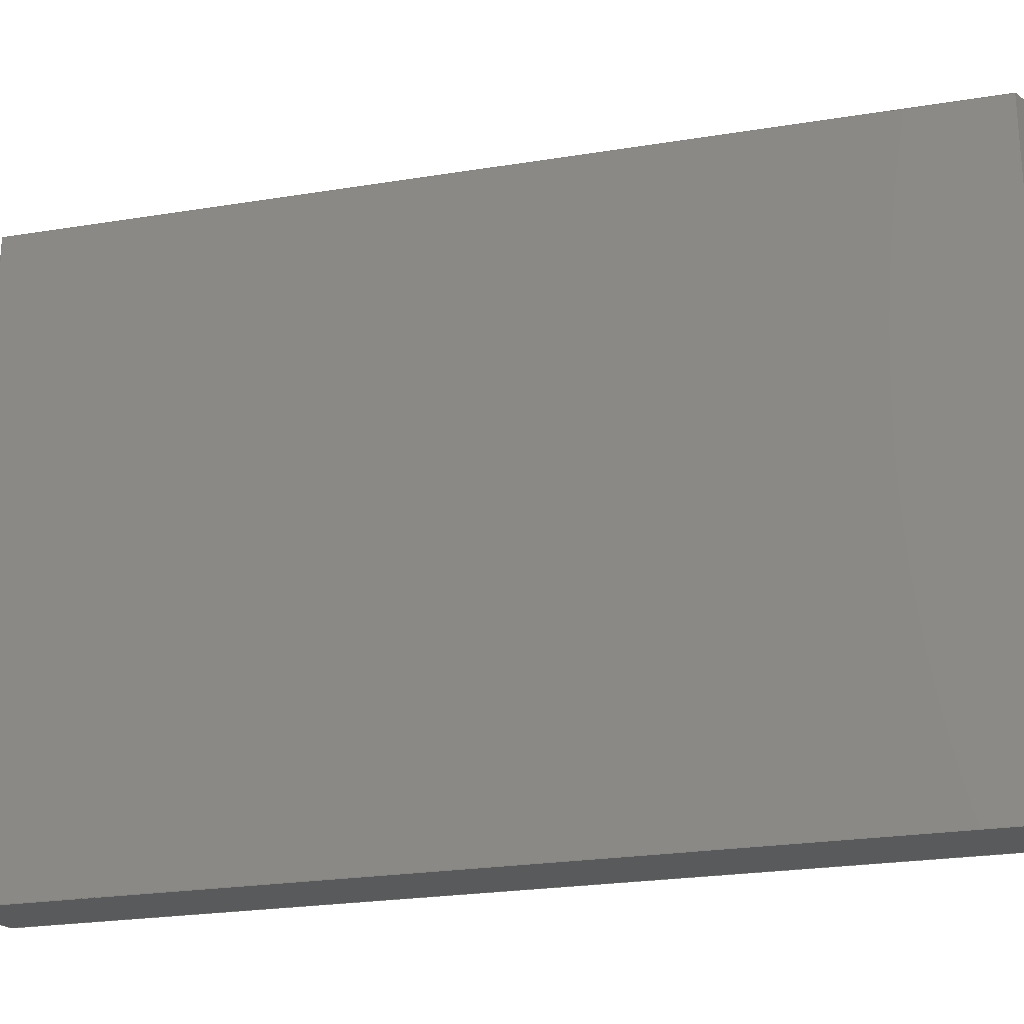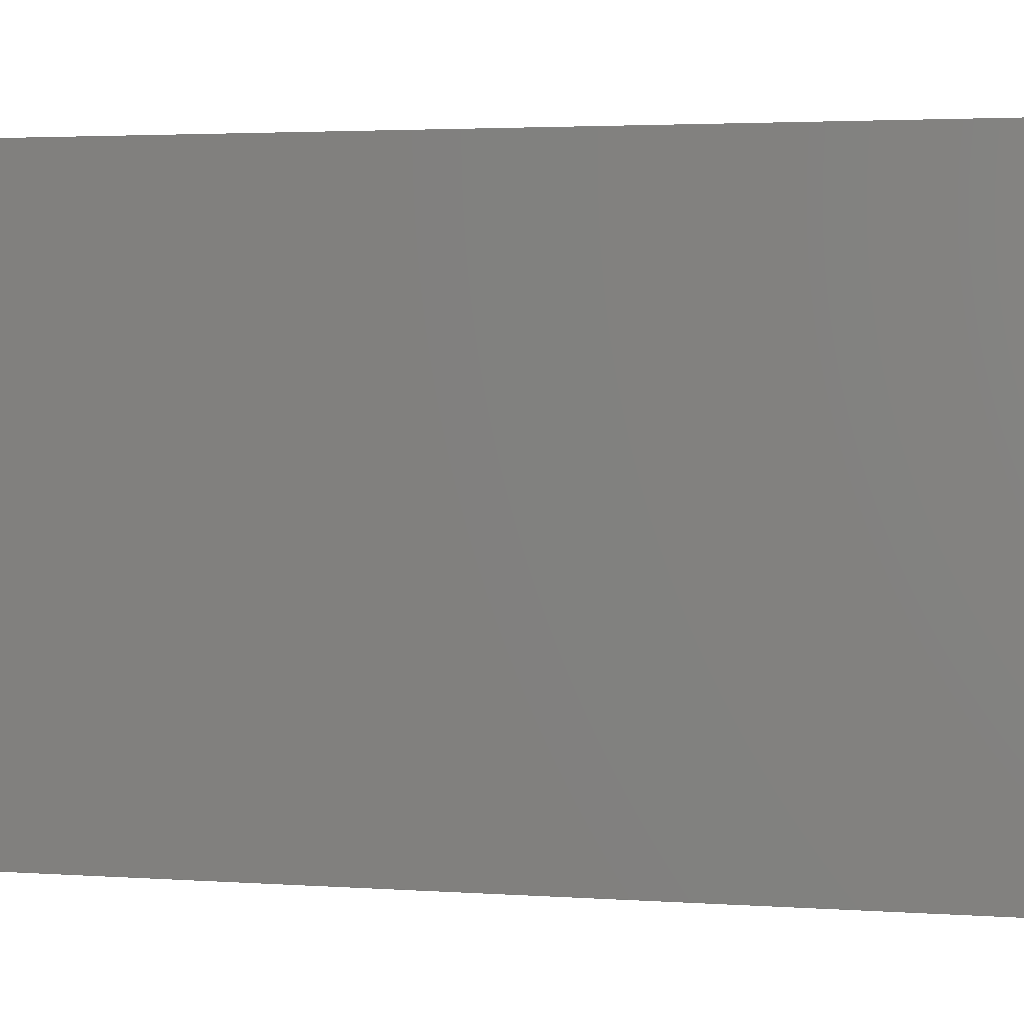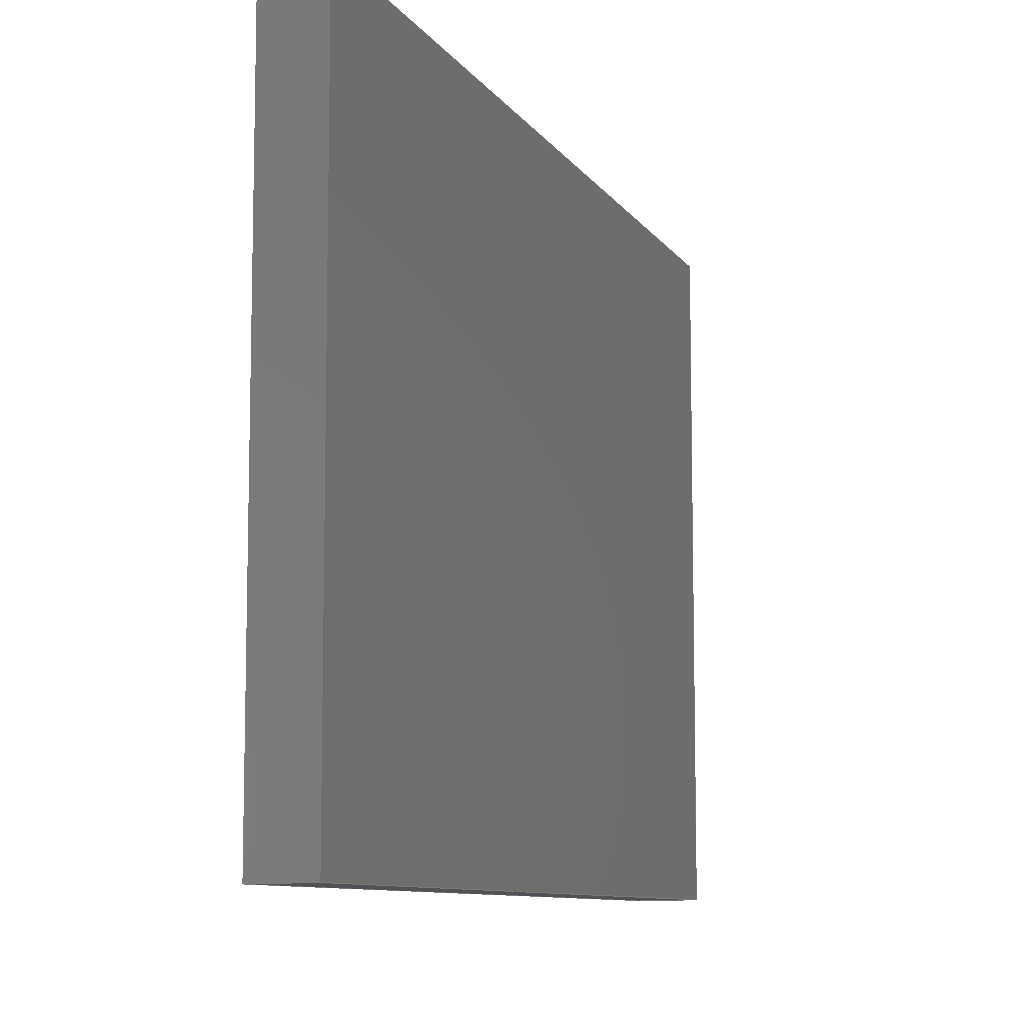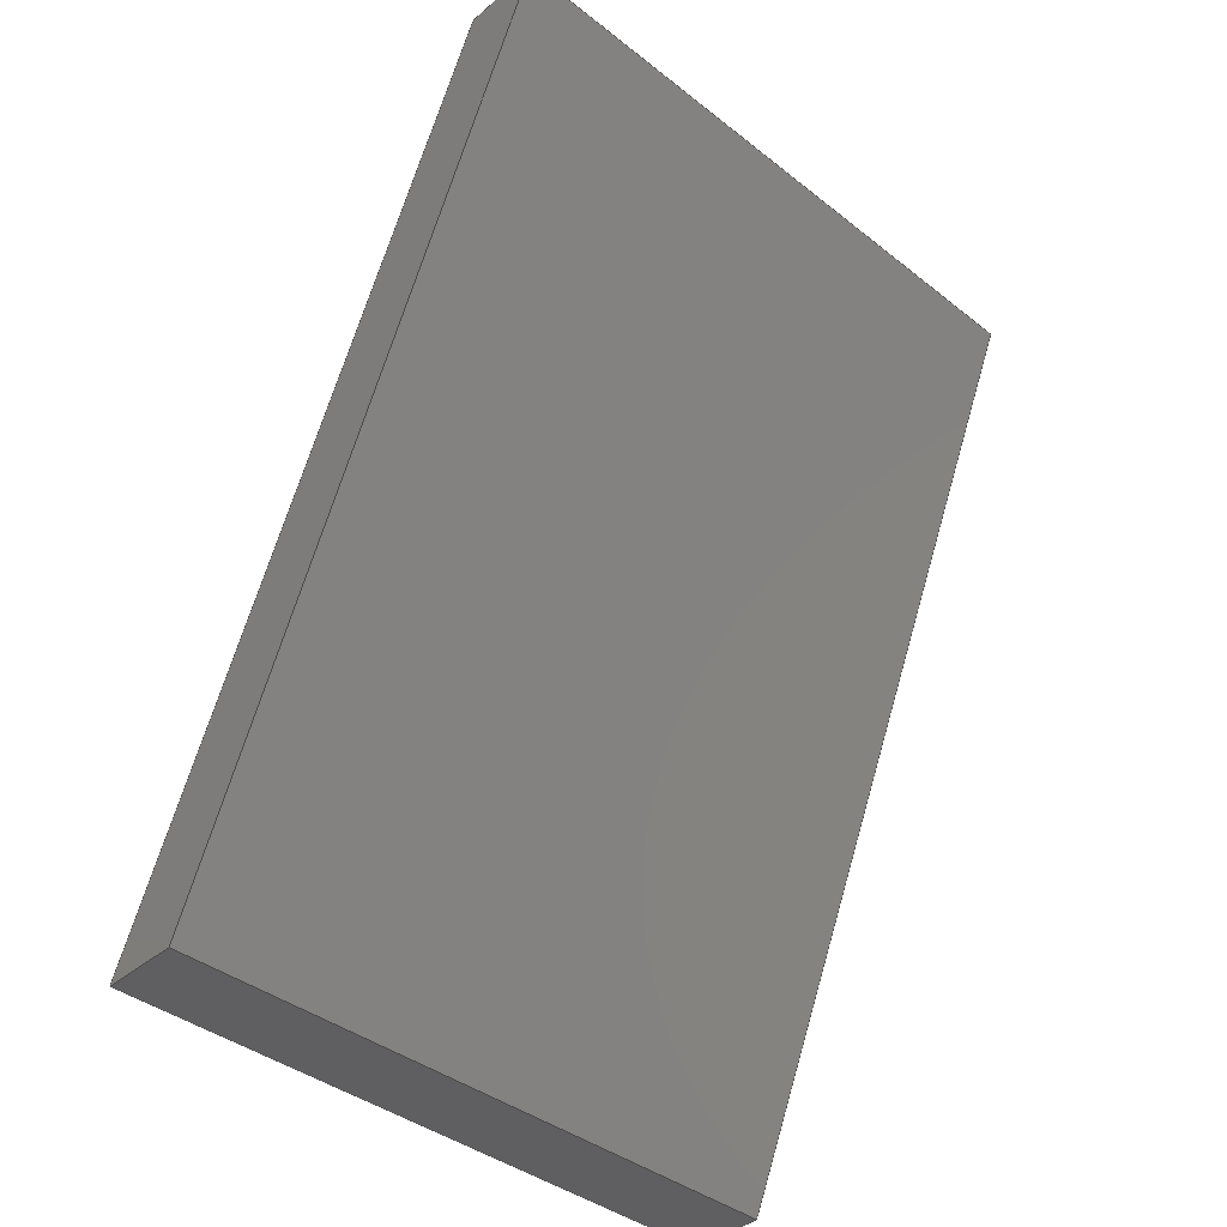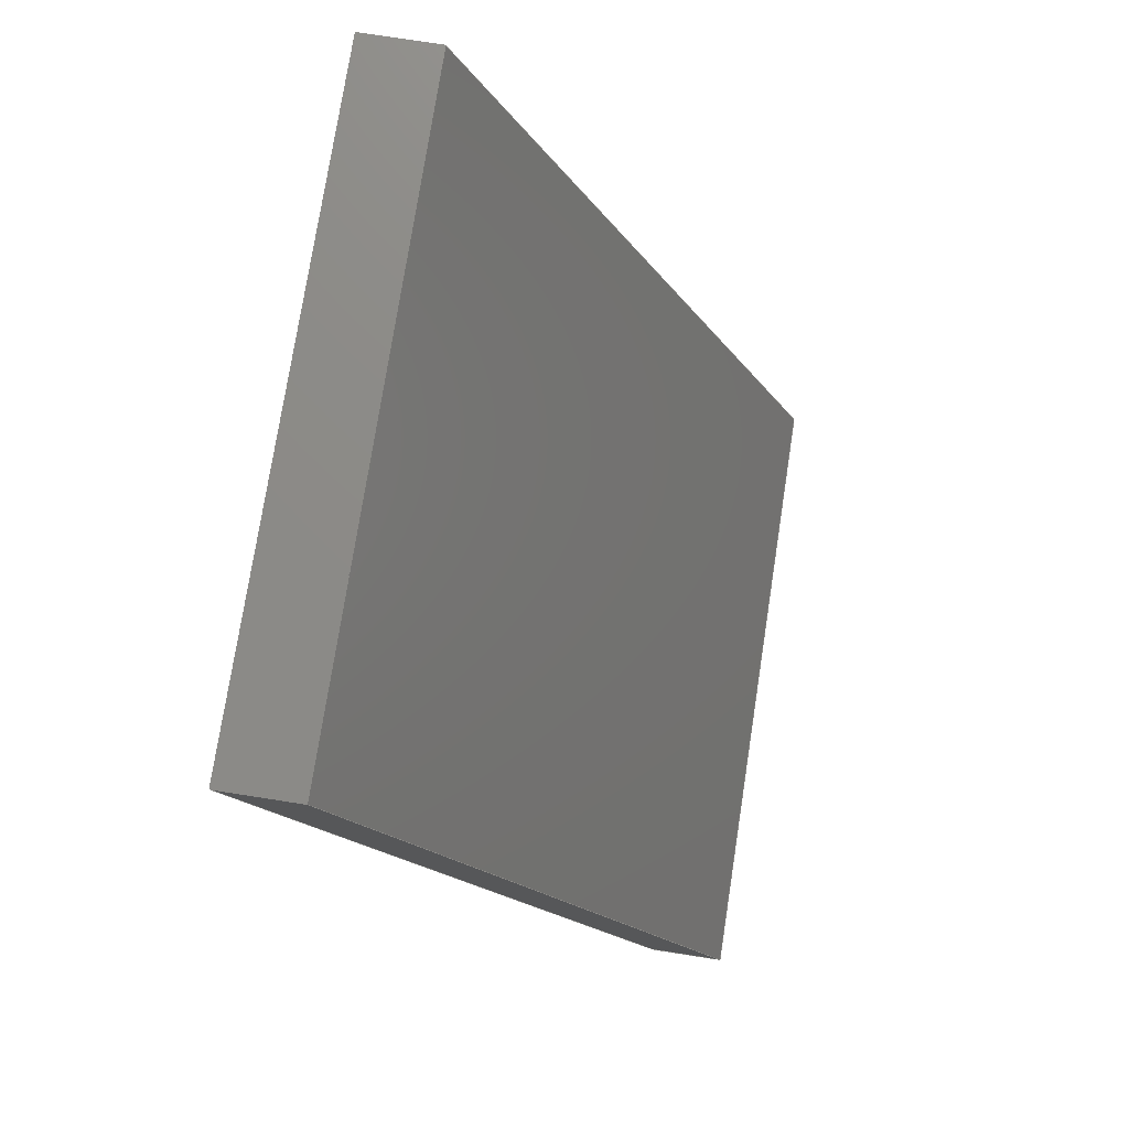
<metadata>
{"format":"step","ext":"step","renderer":"f3d","projection":"perspective","resolution":1024,"background":"white","views":[{"elev":-24.0,"azim":-51.1,"up":"+Y"},{"elev":3.2,"azim":-53.6,"up":"+Y"},{"elev":-9.1,"azim":43.0,"up":"+Y"},{"elev":-40.3,"azim":46.1,"up":"+Z"},{"elev":76.2,"azim":-171.2,"up":"+Z"}]}
</metadata>
<code>
ISO-10303-21;
DATA;
#1 = ORIENTED_EDGE ( 'NONE', *, *, #65, .F. ) ;
#2 = EDGE_LOOP ( 'NONE', ( #22, #12, #129, #43 ) ) ;
#3 = CARTESIAN_POINT ( 'NONE',  ( 0, 18.4, 0 ) ) ;
#4 = PRESENTATION_LAYER_ASSIGNMENT (  '', '', ( #152 ) ) ;
#5 = DIRECTION ( 'NONE',  ( 1, -0, -0 ) ) ;
#6 = CARTESIAN_POINT ( 'NONE',  ( -10.78, 18.4, -24.5 ) ) ;
#7 = LINE ( 'NONE', #147, #54 ) ;
#8 = CARTESIAN_POINT ( 'NONE',  ( -8.595, 18.4, -24.5 ) ) ;
#9 =( NAMED_UNIT ( * ) SI_UNIT ( $, .STERADIAN. ) SOLID_ANGLE_UNIT ( ) );
#10 = ORIENTED_EDGE ( 'NONE', *, *, #56, .F. ) ;
#11 = ORIENTED_EDGE ( 'NONE', *, *, #65, .T. ) ;
#12 = ORIENTED_EDGE ( 'NONE', *, *, #98, .F. ) ;
#13 = ORIENTED_EDGE ( 'NONE', *, *, #87, .T. ) ;
#14 = DIRECTION ( 'NONE',  ( -0, -1, -0 ) ) ;
#15 =( NAMED_UNIT ( * ) SI_UNIT ( $, .STERADIAN. ) SOLID_ANGLE_UNIT ( ) );
#16 = DIRECTION ( 'NONE',  ( 0, 0, 1 ) ) ;
#17 = FACE_OUTER_BOUND ( 'NONE', #55, .T. ) ;
#18 = DIRECTION ( 'NONE',  ( -0, -1, -0 ) ) ;
#19 = UNCERTAINTY_MEASURE_WITH_UNIT (LENGTH_MEASURE( 1e-05 ), #92, 'distance_accuracy_value', 'NONE');
#20 = VECTOR ( 'NONE', #104, 1000 ) ;
#21 = CLOSED_SHELL ( 'NONE', ( #32, #165, #125, #139, #180, #183 ) ) ;
#22 = ORIENTED_EDGE ( 'NONE', *, *, #73, .T. ) ;
#23 = AXIS2_PLACEMENT_3D ( 'NONE', #170, #26, #44 ) ;
#24 = ORIENTED_EDGE ( 'NONE', *, *, #156, .F. ) ;
#25 = DIRECTION ( 'NONE',  ( -0, -1, -0 ) ) ;
#26 = DIRECTION ( 'NONE',  ( 0, 0, -1 ) ) ;
#27 = PLANE ( 'NONE',  #167 ) ;
#28 = PRODUCT_DEFINITION_SHAPE ( 'NONE', 'NONE',  #83 ) ;
#29 = SURFACE_STYLE_USAGE ( .BOTH. , #164 ) ;
#30 = AXIS2_PLACEMENT_3D ( 'NONE', #39, #112, #38 ) ;
#31 = FILL_AREA_STYLE ('',( #90 ) ) ;
#32 = ADVANCED_FACE ( 'NONE', ( #127 ), #163, .F. ) ;
#33 = ADVANCED_BREP_SHAPE_REPRESENTATION ( 'pla stiffener', ( #153, #30 ), #157 ) ;
#34 = LINE ( 'NONE', #6, #71 ) ;
#35 = PLANE ( 'NONE',  #137 ) ;
#36 =( GEOMETRIC_REPRESENTATION_CONTEXT ( 3 ) GLOBAL_UNCERTAINTY_ASSIGNED_CONTEXT ( ( #19 ) ) GLOBAL_UNIT_ASSIGNED_CONTEXT ( ( #92, #64, #15 ) ) REPRESENTATION_CONTEXT ( 'NONE', 'WORKASPACE' ) );
#37 = PRODUCT_RELATED_PRODUCT_CATEGORY ( 'part', '', ( #162 ) ) ;
#38 = DIRECTION ( 'NONE',  ( 1, 0, 0 ) ) ;
#39 = CARTESIAN_POINT ( 'NONE',  ( 0, 0, 0 ) ) ;
#40 = DIRECTION ( 'NONE',  ( -0, -1, -0 ) ) ;
#41 = ORIENTED_EDGE ( 'NONE', *, *, #113, .T. ) ;
#42 = VECTOR ( 'NONE', #106, 1000 ) ;
#43 = ORIENTED_EDGE ( 'NONE', *, *, #156, .T. ) ;
#44 = DIRECTION ( 'NONE',  ( -1, 0, -0 ) ) ;
#45 = CARTESIAN_POINT ( 'NONE',  ( 2.185, 0, 0 ) ) ;
#46 = VECTOR ( 'NONE', #40, 1000 ) ;
#47 = FACE_OUTER_BOUND ( 'NONE', #159, .T. ) ;
#48 = FACE_OUTER_BOUND ( 'NONE', #142, .T. ) ;
#49 = LINE ( 'NONE', #166, #105 ) ;
#50 = LINE ( 'NONE', #121, #42 ) ;
#51 = CARTESIAN_POINT ( 'NONE',  ( 0, 18.4, 0 ) ) ;
#52 = CARTESIAN_POINT ( 'NONE',  ( -8.595, 18.4, -24.5 ) ) ;
#53 = APPLICATION_CONTEXT ( 'automotive_design' ) ;
#54 = VECTOR ( 'NONE', #18, 1000 ) ;
#55 = EDGE_LOOP ( 'NONE', ( #41, #10, #75, #13 ) ) ;
#56 = EDGE_CURVE ( 'NONE', #128, #59, #160, .T. ) ;
#57 = ORIENTED_EDGE ( 'NONE', *, *, #149, .T. ) ;
#58 = ORIENTED_EDGE ( 'NONE', *, *, #184, .F. ) ;
#59 = VERTEX_POINT ( 'NONE', #72 ) ;
#60 = DIRECTION ( 'NONE',  ( 0.4027, -0, 0.9153 ) ) ;
#61 = LINE ( 'NONE', #178, #62 ) ;
#62 = VECTOR ( 'NONE', #109, 1000 ) ;
#63 = CARTESIAN_POINT ( 'NONE',  ( 2.185, 0, 0 ) ) ;
#64 =( NAMED_UNIT ( * ) PLANE_ANGLE_UNIT ( ) SI_UNIT ( $, .RADIAN. ) );
#65 = EDGE_CURVE ( 'NONE', #128, #116, #88, .T. ) ;
#66 = CARTESIAN_POINT ( 'NONE',  ( -10.78, 18.4, -24.5 ) ) ;
#67 = PLANE ( 'NONE',  #110 ) ;
#68 = UNCERTAINTY_MEASURE_WITH_UNIT (LENGTH_MEASURE( 1e-05 ), #154, 'distance_accuracy_value', 'NONE');
#69 = FACE_OUTER_BOUND ( 'NONE', #186, .T. ) ;
#70 = PRODUCT_CONTEXT ( 'NONE', #53, 'mechanical' ) ;
#71 = VECTOR ( 'NONE', #81, 1000 ) ;
#72 = CARTESIAN_POINT ( 'NONE',  ( -10.78, 0, -24.5 ) ) ;
#73 = EDGE_CURVE ( 'NONE', #100, #114, #175, .T. ) ;
#74 = ORIENTED_EDGE ( 'NONE', *, *, #113, .F. ) ;
#75 = ORIENTED_EDGE ( 'NONE', *, *, #118, .F. ) ;
#76 = EDGE_LOOP ( 'NONE', ( #57, #24, #1, #143 ) ) ;
#77 = DIRECTION ( 'NONE',  ( 0, -1, 0 ) ) ;
#78 = DIRECTION ( 'NONE',  ( -0.4027, -0, -0.9153 ) ) ;
#79 = COLOUR_RGB ( '',0.7922, 0.8196, 0.9333 ) ;
#80 = FACE_OUTER_BOUND ( 'NONE', #76, .T. ) ;
#81 = DIRECTION ( 'NONE',  ( -1, -0, -0 ) ) ;
#82 = CARTESIAN_POINT ( 'NONE',  ( 2.185, 18.4, 0 ) ) ;
#83 = PRODUCT_DEFINITION ( 'UNKNOWN', '', #161, #181 ) ;
#84 = DIRECTION ( 'NONE',  ( 0, -0, -1 ) ) ;
#85 = ORIENTED_EDGE ( 'NONE', *, *, #87, .F. ) ;
#86 = AXIS2_PLACEMENT_3D ( 'NONE', #94, #151, #136 ) ;
#87 = EDGE_CURVE ( 'NONE', #171, #141, #89, .T. ) ;
#88 = LINE ( 'NONE', #144, #148 ) ;
#89 = LINE ( 'NONE', #145, #46 ) ;
#90 = FILL_AREA_STYLE_COLOUR ( '', #79 ) ;
#91 = EDGE_CURVE ( 'NONE', #114, #141, #185, .T. ) ;
#92 =( LENGTH_UNIT ( ) NAMED_UNIT ( * ) SI_UNIT ( .MILLI., .METRE. ) );
#93 = DIRECTION ( 'NONE',  ( -0.4027, 0, -0.9153 ) ) ;
#94 = CARTESIAN_POINT ( 'NONE',  ( -8.595, 18.4, -24.5 ) ) ;
#95 = VECTOR ( 'NONE', #78, 1000 ) ;
#96 = APPLICATION_PROTOCOL_DEFINITION ( 'draft international standard', 'automotive_design', 1998, #111 ) ;
#97 = APPLICATION_PROTOCOL_DEFINITION ( 'draft international standard', 'automotive_design', 1998, #53 ) ;
#98 = EDGE_CURVE ( 'NONE', #103, #114, #7, .T. ) ;
#99 = SHAPE_DEFINITION_REPRESENTATION ( #28, #33 ) ;
#100 = VERTEX_POINT ( 'NONE', #132 ) ;
#101 = VECTOR ( 'NONE', #25, 1000 ) ;
#102 = ORIENTED_EDGE ( 'NONE', *, *, #135, .T. ) ;
#103 = VERTEX_POINT ( 'NONE', #82 ) ;
#104 = DIRECTION ( 'NONE',  ( 1, -0, -0 ) ) ;
#105 = VECTOR ( 'NONE', #14, 1000 ) ;
#106 = DIRECTION ( 'NONE',  ( 0.4027, -0, 0.9153 ) ) ;
#107 = CARTESIAN_POINT ( 'NONE',  ( -8.595, 0, -24.5 ) ) ;
#108 = PLANE ( 'NONE',  #86 ) ;
#109 = DIRECTION ( 'NONE',  ( -1, -0, -0 ) ) ;
#110 = AXIS2_PLACEMENT_3D ( 'NONE', #51, #77, #182 ) ;
#111 = APPLICATION_CONTEXT ( 'automotive_design' ) ;
#112 = DIRECTION ( 'NONE',  ( 0, 0, 1 ) ) ;
#113 = EDGE_CURVE ( 'NONE', #141, #59, #61, .T. ) ;
#114 = VERTEX_POINT ( 'NONE', #63 ) ;
#115 = ORIENTED_EDGE ( 'NONE', *, *, #91, .F. ) ;
#116 = VERTEX_POINT ( 'NONE', #3 ) ;
#117 = ORIENTED_EDGE ( 'NONE', *, *, #184, .T. ) ;
#118 = EDGE_CURVE ( 'NONE', #171, #128, #34, .T. ) ;
#119 = CARTESIAN_POINT ( 'NONE',  ( 2.185, 18.4, 0 ) ) ;
#120 = AXIS2_PLACEMENT_3D ( 'NONE', #150, #177, #93 ) ;
#121 = CARTESIAN_POINT ( 'NONE',  ( 0, 0, 0 ) ) ;
#122 = SURFACE_STYLE_FILL_AREA ( #31 ) ;
#123 = CARTESIAN_POINT ( 'NONE',  ( -10.78, 18.4, -24.5 ) ) ;
#124 = LINE ( 'NONE', #119, #176 ) ;
#125 = ADVANCED_FACE ( 'NONE', ( #17 ), #27, .F. ) ;
#126 = DIRECTION ( 'NONE',  ( -0.4027, -0, -0.9153 ) ) ;
#127 = FACE_OUTER_BOUND ( 'NONE', #2, .T. ) ;
#128 = VERTEX_POINT ( 'NONE', #123 ) ;
#129 = ORIENTED_EDGE ( 'NONE', *, *, #135, .F. ) ;
#130 = CARTESIAN_POINT ( 'NONE',  ( -10.78, 18.4, -24.5 ) ) ;
#131 = DIRECTION ( 'NONE',  ( 1, 0, -0 ) ) ;
#132 = CARTESIAN_POINT ( 'NONE',  ( 0, 0, 0 ) ) ;
#133 = VECTOR ( 'NONE', #126, 1000 ) ;
#134 = PRESENTATION_STYLE_ASSIGNMENT (( #29 ) ) ;
#135 = EDGE_CURVE ( 'NONE', #116, #103, #124, .T. ) ;
#136 = DIRECTION ( 'NONE',  ( 0.4027, 0, 0.9153 ) ) ;
#137 = AXIS2_PLACEMENT_3D ( 'NONE', #168, #169, #84 ) ;
#138 =( NAMED_UNIT ( * ) PLANE_ANGLE_UNIT ( ) SI_UNIT ( $, .RADIAN. ) );
#139 = ADVANCED_FACE ( 'NONE', ( #80 ), #146, .F. ) ;
#140 = LINE ( 'NONE', #52, #133 ) ;
#141 = VERTEX_POINT ( 'NONE', #179 ) ;
#142 = EDGE_LOOP ( 'NONE', ( #155, #85, #58, #173 ) ) ;
#143 = ORIENTED_EDGE ( 'NONE', *, *, #56, .T. ) ;
#144 = CARTESIAN_POINT ( 'NONE',  ( 0, 18.4, 0 ) ) ;
#145 = CARTESIAN_POINT ( 'NONE',  ( -8.595, 18.4, -24.5 ) ) ;
#146 = PLANE ( 'NONE',  #120 ) ;
#147 = CARTESIAN_POINT ( 'NONE',  ( 2.185, 18.4, 0 ) ) ;
#148 = VECTOR ( 'NONE', #60, 1000 ) ;
#149 = EDGE_CURVE ( 'NONE', #59, #100, #50, .T. ) ;
#150 = CARTESIAN_POINT ( 'NONE',  ( 0, 18.4, 0 ) ) ;
#151 = DIRECTION ( 'NONE',  ( -0.9153, 0, 0.4027 ) ) ;
#152 = STYLED_ITEM ( 'NONE', ( #134 ), #153 ) ;
#153 = MANIFOLD_SOLID_BREP ( 'Boss-Extrude1', #21 ) ;
#154 =( LENGTH_UNIT ( ) NAMED_UNIT ( * ) SI_UNIT ( .MILLI., .METRE. ) );
#155 = ORIENTED_EDGE ( 'NONE', *, *, #91, .T. ) ;
#156 = EDGE_CURVE ( 'NONE', #116, #100, #49, .T. ) ;
#157 =( GEOMETRIC_REPRESENTATION_CONTEXT ( 3 ) GLOBAL_UNCERTAINTY_ASSIGNED_CONTEXT ( ( #68 ) ) GLOBAL_UNIT_ASSIGNED_CONTEXT ( ( #154, #138, #9 ) ) REPRESENTATION_CONTEXT ( 'NONE', 'WORKASPACE' ) );
#158 = ORIENTED_EDGE ( 'NONE', *, *, #118, .T. ) ;
#159 = EDGE_LOOP ( 'NONE', ( #102, #117, #158, #11 ) ) ;
#160 = LINE ( 'NONE', #130, #101 ) ;
#161 = PRODUCT_DEFINITION_FORMATION_WITH_SPECIFIED_SOURCE ( 'ANY', '', #162, .NOT_KNOWN. ) ;
#162 = PRODUCT ( 'pla stiffener', 'pla stiffener', '', ( #70 ) ) ;
#163 = PLANE ( 'NONE',  #23 ) ;
#164 = SURFACE_SIDE_STYLE ('',( #122 ) ) ;
#165 = ADVANCED_FACE ( 'NONE', ( #48 ), #108, .F. ) ;
#166 = CARTESIAN_POINT ( 'NONE',  ( 0, 18.4, 0 ) ) ;
#167 = AXIS2_PLACEMENT_3D ( 'NONE', #66, #16, #131 ) ;
#168 = CARTESIAN_POINT ( 'NONE',  ( 0, 0, 0 ) ) ;
#169 = DIRECTION ( 'NONE',  ( 0, -1, 0 ) ) ;
#170 = CARTESIAN_POINT ( 'NONE',  ( 2.185, 18.4, 0 ) ) ;
#171 = VERTEX_POINT ( 'NONE', #8 ) ;
#172 = MECHANICAL_DESIGN_GEOMETRIC_PRESENTATION_REPRESENTATION (  '', ( #152 ), #36 ) ;
#173 = ORIENTED_EDGE ( 'NONE', *, *, #98, .T. ) ;
#174 = ORIENTED_EDGE ( 'NONE', *, *, #149, .F. ) ;
#175 = LINE ( 'NONE', #45, #20 ) ;
#176 = VECTOR ( 'NONE', #5, 1000 ) ;
#177 = DIRECTION ( 'NONE',  ( 0.9153, 0, -0.4027 ) ) ;
#178 = CARTESIAN_POINT ( 'NONE',  ( -10.78, 0, -24.5 ) ) ;
#179 = CARTESIAN_POINT ( 'NONE',  ( -8.595, 0, -24.5 ) ) ;
#180 = ADVANCED_FACE ( 'NONE', ( #47 ), #67, .F. ) ;
#181 = PRODUCT_DEFINITION_CONTEXT ( 'detailed design', #111, 'design' ) ;
#182 = DIRECTION ( 'NONE',  ( 0, -0, -1 ) ) ;
#183 = ADVANCED_FACE ( 'NONE', ( #69 ), #35, .T. ) ;
#184 = EDGE_CURVE ( 'NONE', #103, #171, #140, .T. ) ;
#185 = LINE ( 'NONE', #107, #95 ) ;
#186 = EDGE_LOOP ( 'NONE', ( #187, #174, #74, #115 ) ) ;
#187 = ORIENTED_EDGE ( 'NONE', *, *, #73, .F. ) ;
ENDSEC;
END-ISO-10303-21;

</code>
